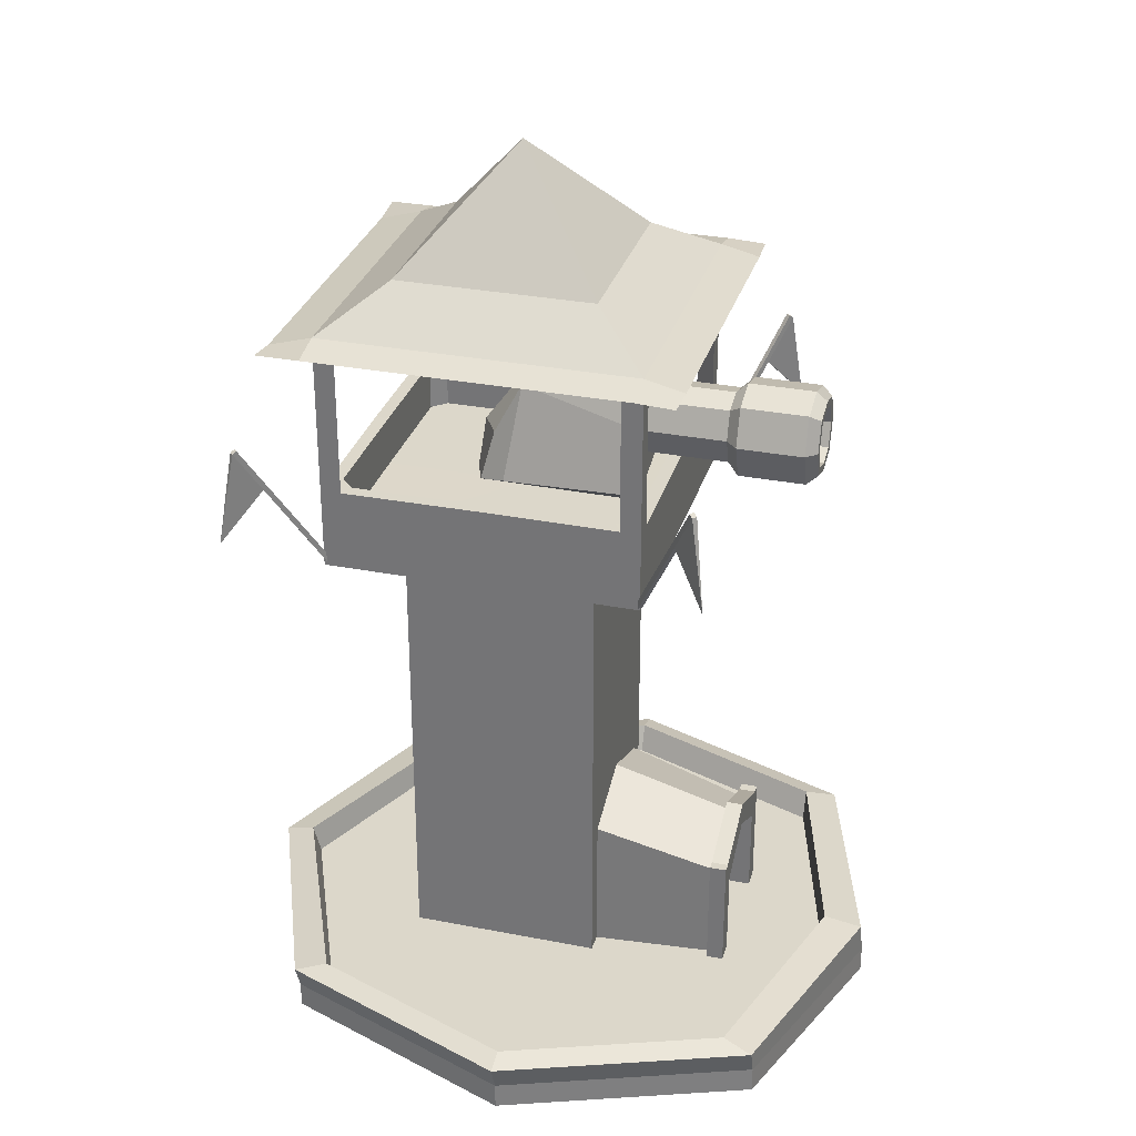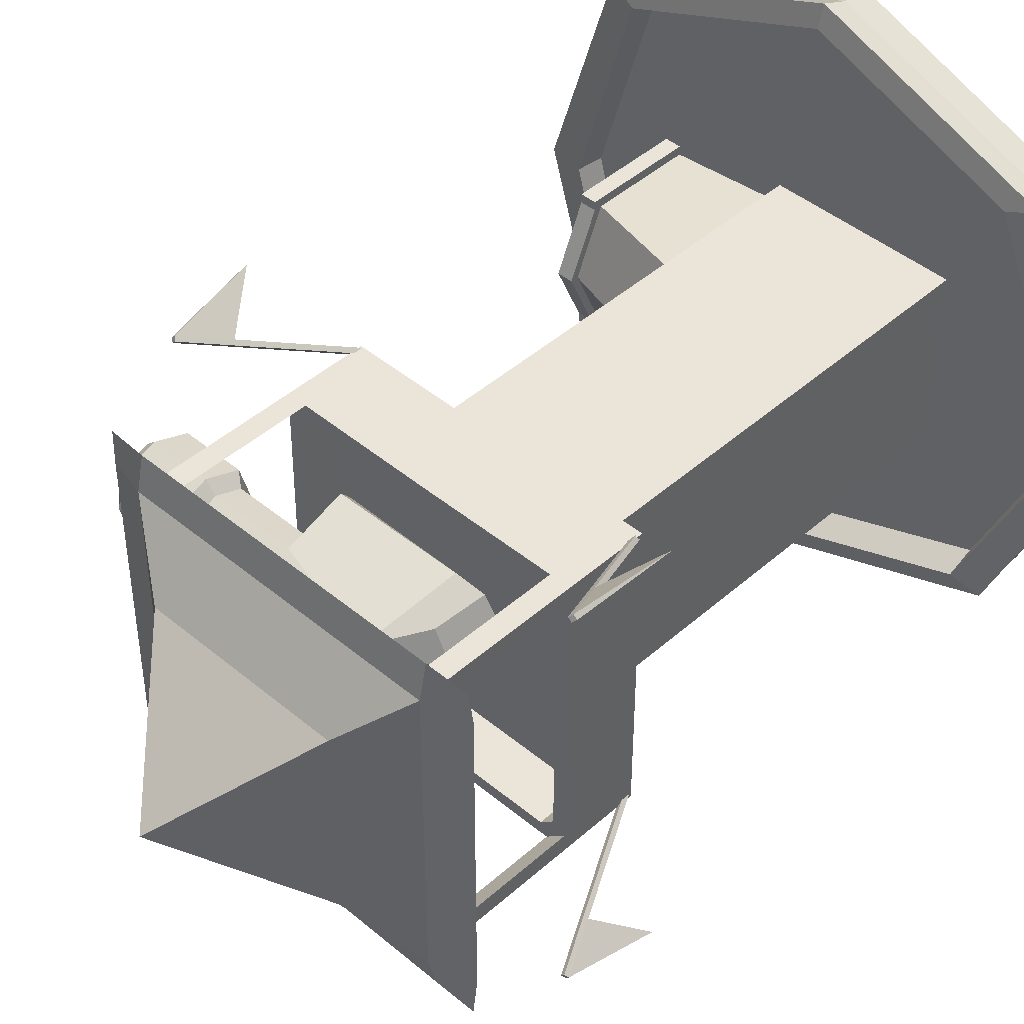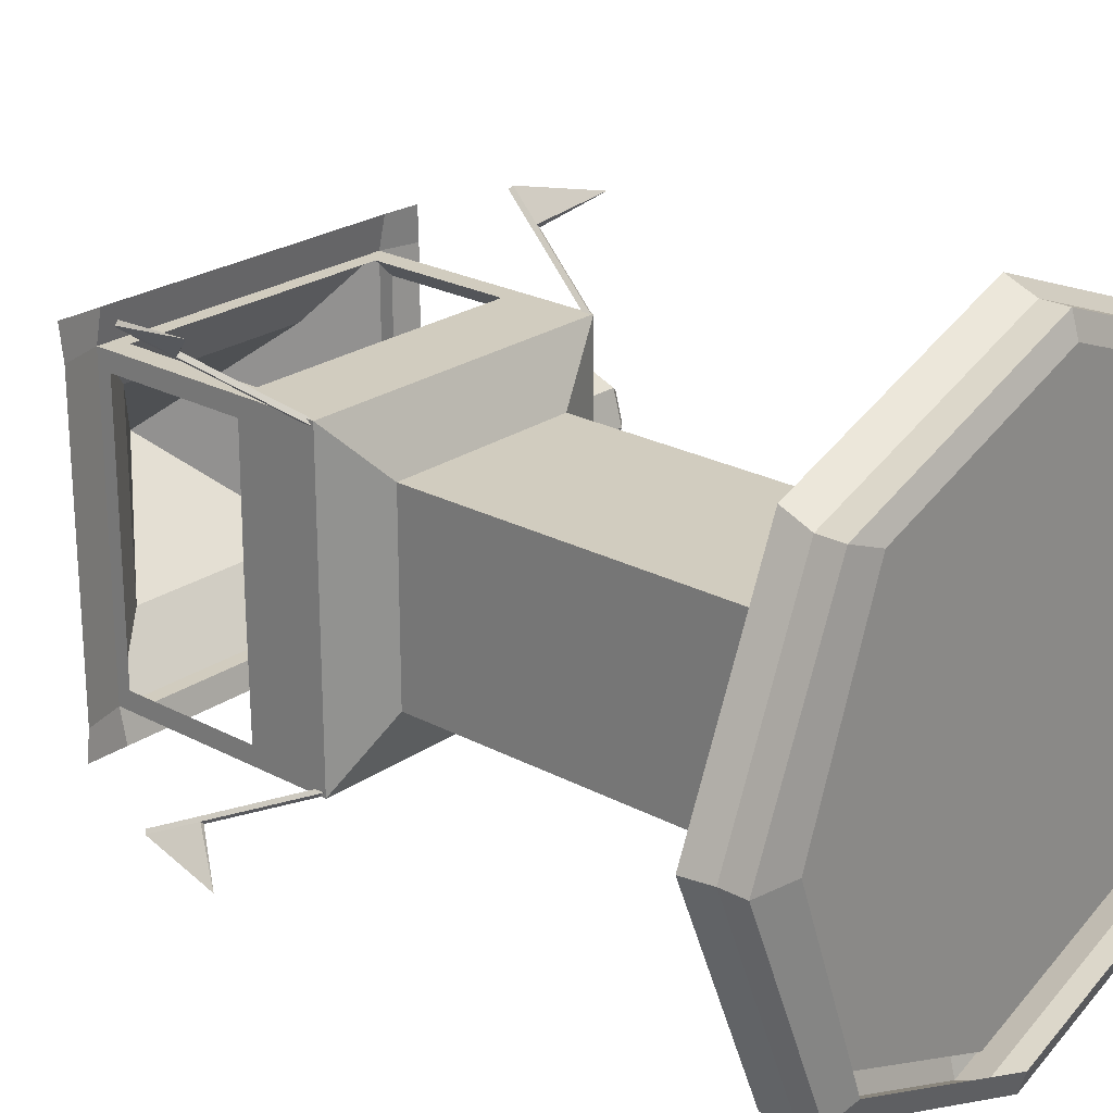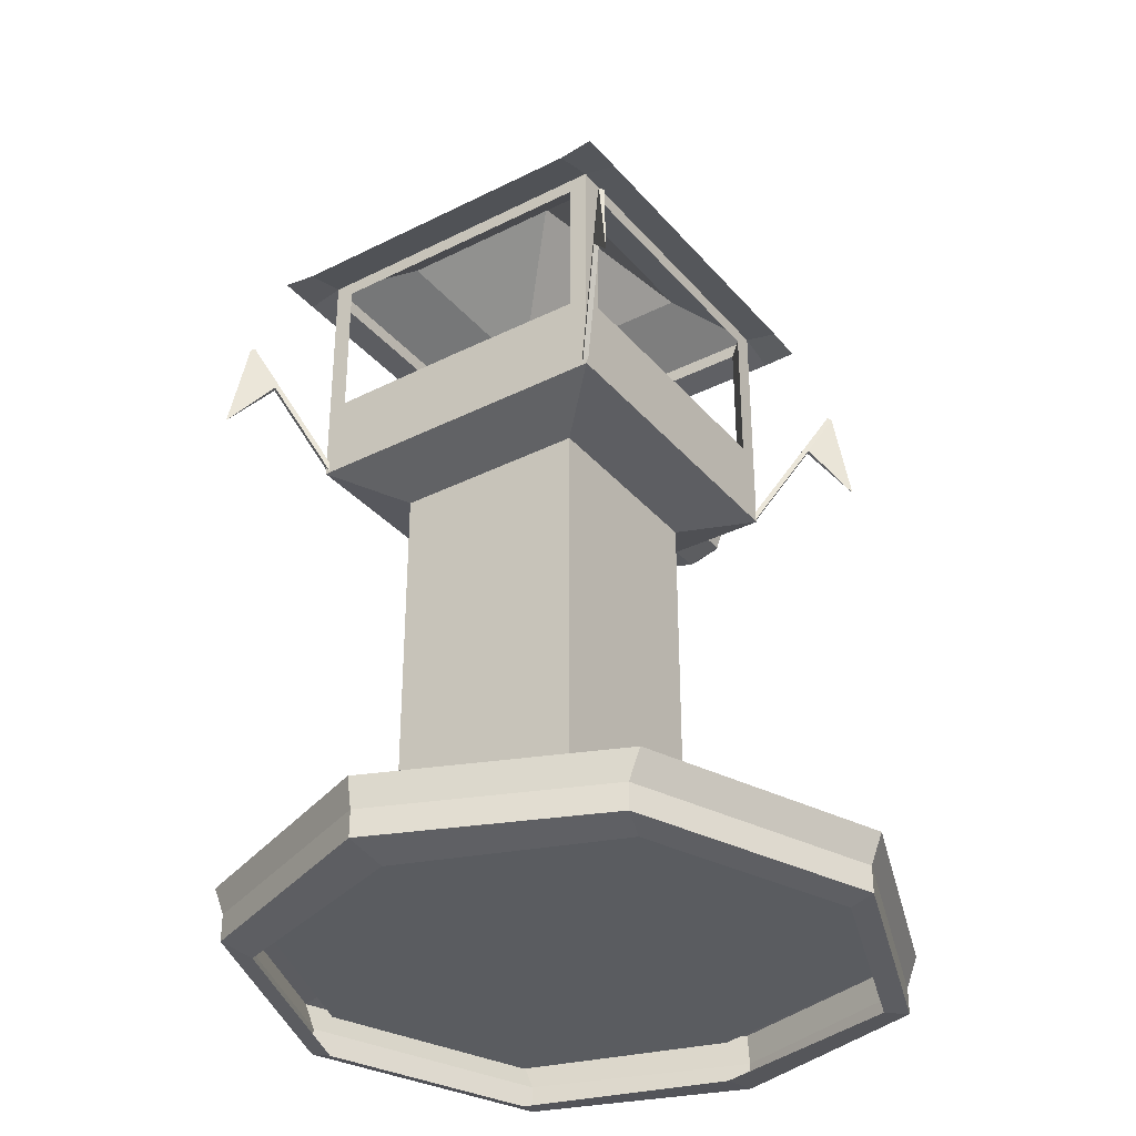
<metadata>
{"format":"obj","ext":"obj","renderer":"f3d","projection":"perspective","resolution":1024,"background":"white","views":[{"elev":30.6,"azim":15.7,"up":"+Y"},{"elev":44.5,"azim":-135.8,"up":"+Z"},{"elev":23.9,"azim":-48.4,"up":"+Z"},{"elev":-34.1,"azim":-55.8,"up":"+Y"}]}
</metadata>
<code>
o Cube
v -0.4491 1.319 0.4491
v -0.4491 3.381 0.4491
v -0.7333 3.496 0.7333
v -0.7333 4.621 0.7333
v -0.4607 4.808 0.4607
v -0.6376 3.876 0.7333
v -0.6376 4.548 0.7333
v -0.7333 3.876 0.645
v -0.7333 4.553 0.645
v -0.7333 3.876 0.7333
v -0.6046 3.877 0.6726
v -0.672 3.877 0.6103
v -0.6046 3.644 0.6726
v -0.672 3.644 0.6103
v -0.4491 2.058 0.4491
v 0.4491 1.319 0.4491
v 0.4491 3.381 0.4491
v 0.7333 3.496 0.7333
v 0.7333 4.621 0.7333
v 0.4607 4.808 0.4607
v 0.6376 3.876 0.7333
v 0.6376 4.548 0.7333
v 0.7333 3.876 0.645
v 0.7333 4.553 0.645
v 0.7333 3.876 0.7333
v 0.6046 3.877 0.6726
v 0.672 3.877 0.6103
v 0 1.319 0.4491
v 0 3.381 0.4491
v 0 3.496 0.7333
v 0 3.879 0.7333
v 0 4.621 0.7333
v 0 4.808 0.4607
v 0 4.548 0.7333
v 0 3.879 0.6726
v 0.6046 3.644 0.6726
v 0.672 3.644 0.6103
v 0 3.646 0.6726
v 0.4491 2.058 0.4491
v 0 2.058 0.4491
v 0.4491 1.319 0.3566
v -0.2973 1.752 0.2614
v 0.4491 1.985 0.3566
v 1.01 1.324 0.3134
v 1.01 1.828 0.3134
v 1.01 1.752 0.2614
v 1.01 1.324 0.2614
v -0.2973 1.324 0.2614
v 0.7233 3.501 0.7339
v 0.9276 3.957 0.9377
v 0.7093 3.513 0.7199
v 0.9136 3.969 0.9238
v 0.7398 3.501 0.7173
v 0.9441 3.957 0.9212
v 0.7258 3.513 0.7033
v 0.9301 3.969 0.9072
v 1.02 4.163 1.03
v 1.006 4.175 1.016
v 1.023 4.175 0.9994
v 1.037 4.163 1.013
v 1.087 3.738 1.08
v -0.73 3.498 0.7092
v -0.9367 3.954 0.9107
v -0.7159 3.511 0.6954
v -0.9225 3.966 0.8969
v -0.7137 3.498 0.726
v -0.9204 3.954 0.9275
v -0.6995 3.511 0.7122
v -0.9062 3.966 0.9137
v -1.03 4.16 1.002
v -1.016 4.172 0.9881
v -0.9997 4.172 1.005
v -1.014 4.16 1.019
v -1.082 3.735 1.068
v 0.9146 4.578 0.7333
v -0.935 4.563 0.7333
v -0.7333 4.586 0.8926
v -0.935 4.585 0.8926
v 0.9093 4.577 0.8927
v -0.000572 4.586 0.8921
v 0.7333 4.586 0.8927
v 0.5578 3.951 0.1206
v 0.01954 4.207 0.1206
v 0.9771 3.951 0.1206
v 0.9771 4.207 0.1206
v 0.5578 4.079 0.17
v 0.9771 4.079 0.17
v 1.031 4.248 0.1607
v 1.031 4.079 0.2255
v 1.031 3.911 0.1607
v 1.338 4.248 0.1607
v 1.338 4.079 0.2255
v 1.338 3.911 0.1607
v 1.388 4.214 0.1276
v 1.388 4.079 0.1797
v 1.388 3.944 0.1276
v 1.388 4.186 0.09945
v 1.388 4.079 0.1406
v 1.388 3.972 0.09945
v 0.8014 4.186 0.09945
v 0.8014 4.079 0.1406
v 0.8014 3.972 0.09945
v -0.1152 3.951 0.1206
v 0.555 3.753 0.2221
v 0.556 3.798 0.2724
v -0.04146 3.764 0.232
v -0.1648 3.732 0.1799
v 1.089 1.324 0.3134
v 1.089 1.828 0.3134
v 1.089 1.752 0.2614
v 1.089 1.324 0.2614
v 1.01 1.867 0.3134
v 1.089 1.867 0.3134
v 1.01 1.324 0.3579
v 1.01 1.828 0.3579
v 1.089 1.324 0.3579
v 1.089 1.828 0.3579
v 1.01 1.868 0.3579
v 1.089 1.868 0.3579
v -0.7307 1.088 0.9582
v -0.7307 1.277 0.9582
v 1.239 1.088 0.9582
v 1.239 1.277 0.9582
v 0.2539 1.277 1.334
v 0.2539 1.088 1.334
v -0.8757 1.121 1.01
v -0.8757 1.244 1.01
v 1.384 1.244 1.01
v 1.384 1.121 1.01
v 0.2539 1.244 1.442
v 0.2539 1.121 1.442
v 1.239 1.409 1.014
v -0.8757 1.381 1.066
v -0.7307 1.409 1.014
v 0.2539 1.409 1.39
v 1.384 1.381 1.066
v 0.2539 1.381 1.497
v -0.4491 3.381 0.4491
v -0.4491 2.058 0.4491
v 0.4491 3.381 0.4491
v 0 3.381 0.4491
v 0.4491 2.058 0.4491
v 0 2.058 0.4491
v 0.5578 3.951 0.1206
v 0.01954 4.207 0.1206
v 0.9771 3.951 0.1206
v 0.9771 4.207 0.1206
v 0.5578 4.079 0.17
v 0.9771 4.079 0.17
v -0.1152 3.951 0.1206
v 0.556 3.798 0.2724
v -0.04146 3.764 0.232
v -0.1648 3.732 0.1799
v -0.4491 1.319 -0.4491
v -0.4491 3.381 -0.4491
v -0.7333 3.496 -0.7333
v -0.7333 4.621 -0.7333
v -0.4607 4.808 -0.4607
v -0.6376 3.876 -0.7333
v -0.6376 4.548 -0.7333
v -0.7333 3.876 -0.645
v -0.7333 4.553 -0.645
v -0.7333 3.876 -0.7333
v -0.6046 3.877 -0.6726
v -0.672 3.877 -0.6103
v -0.6046 3.644 -0.6726
v -0.672 3.644 -0.6103
v -0.4491 2.058 -0.4491
v 0.4491 1.319 -0.4491
v 0.4491 3.381 -0.4491
v 0.7333 3.496 -0.7333
v 0.7333 4.621 -0.7333
v 0.4607 4.808 -0.4607
v 0.6376 3.876 -0.7333
v 0.6376 4.548 -0.7333
v 0.7333 3.876 -0.645
v 0.7333 4.553 -0.645
v 0.7333 3.876 -0.7333
v 0.6046 3.877 -0.6726
v 0.672 3.877 -0.6103
v 0 1.319 -0.4491
v 0 3.381 -0.4491
v 0 3.496 -0.7333
v 0 3.879 -0.7333
v 0 4.621 -0.7333
v 0 4.808 -0.4607
v 0 4.548 -0.7333
v 0 3.879 -0.6726
v 0.6046 3.644 -0.6726
v 0.672 3.644 -0.6103
v 0 3.646 -0.6726
v 0.4491 2.058 -0.4491
v 0 2.058 -0.4491
v 0.4491 1.319 -0.3566
v -0.2973 1.752 -0.2614
v 0.4491 1.985 -0.3566
v 1.01 1.324 -0.3134
v 1.01 1.828 -0.3134
v 1.01 1.752 -0.2614
v 1.01 1.324 -0.2614
v -0.2973 1.324 -0.2614
v 0.7233 3.501 -0.7339
v 0.9276 3.957 -0.9377
v 0.7093 3.513 -0.7199
v 0.9136 3.969 -0.9238
v 0.7398 3.501 -0.7173
v 0.9441 3.957 -0.9212
v 0.7258 3.513 -0.7033
v 0.9301 3.969 -0.9072
v 1.02 4.163 -1.03
v 1.006 4.175 -1.016
v 1.023 4.175 -0.9994
v 1.037 4.163 -1.013
v 1.087 3.738 -1.08
v -0.73 3.498 -0.7092
v -0.9367 3.954 -0.9107
v -0.7159 3.511 -0.6954
v -0.9225 3.966 -0.8969
v -0.7137 3.498 -0.726
v -0.9204 3.954 -0.9275
v -0.6995 3.511 -0.7122
v -0.9062 3.966 -0.9137
v -1.03 4.16 -1.002
v -1.016 4.172 -0.9881
v -0.9997 4.172 -1.005
v -1.014 4.16 -1.019
v -1.082 3.735 -1.068
v 0.9146 4.578 -0.7333
v -0.935 4.563 -0.7333
v -0.7333 4.586 -0.8926
v -0.935 4.585 -0.8926
v 0.9093 4.577 -0.8927
v -0.000572 4.586 -0.8921
v 0.7333 4.586 -0.8927
v 0.5578 3.951 -0.1206
v 0.01954 4.207 -0.1206
v 0.9771 3.951 -0.1206
v 0.9771 4.207 -0.1206
v 0.5578 4.079 -0.17
v 0.9771 4.079 -0.17
v 1.031 4.248 -0.1607
v 1.031 4.079 -0.2255
v 1.031 3.911 -0.1607
v 1.338 4.248 -0.1607
v 1.338 4.079 -0.2255
v 1.338 3.911 -0.1607
v 1.388 4.214 -0.1276
v 1.388 4.079 -0.1797
v 1.388 3.944 -0.1276
v 1.388 4.186 -0.09945
v 1.388 4.079 -0.1406
v 1.388 3.972 -0.09945
v 0.8014 4.186 -0.09945
v 0.8014 4.079 -0.1406
v 0.8014 3.972 -0.09945
v -0.1152 3.951 -0.1206
v 0.555 3.753 -0.2221
v 0.556 3.798 -0.2724
v -0.04146 3.764 -0.232
v -0.1648 3.732 -0.1799
v 1.089 1.324 -0.3134
v 1.089 1.828 -0.3134
v 1.089 1.752 -0.2614
v 1.089 1.324 -0.2614
v 1.01 1.867 -0.3134
v 1.089 1.867 -0.3134
v 1.01 1.324 -0.3579
v 1.01 1.828 -0.3579
v 1.089 1.324 -0.3579
v 1.089 1.828 -0.3579
v 1.01 1.868 -0.3579
v 1.089 1.868 -0.3579
v -0.7307 1.088 -0.9582
v -0.7307 1.277 -0.9582
v 1.239 1.088 -0.9582
v 1.239 1.277 -0.9582
v 0.2539 1.277 -1.334
v 0.2539 1.088 -1.334
v -0.8757 1.121 -1.01
v -0.8757 1.244 -1.01
v 1.384 1.244 -1.01
v 1.384 1.121 -1.01
v 0.2539 1.244 -1.442
v 0.2539 1.121 -1.442
v 1.239 1.409 -1.014
v -0.8757 1.381 -1.066
v -0.7307 1.409 -1.014
v 0.2539 1.409 -1.39
v 1.384 1.381 -1.066
v 0.2539 1.381 -1.497
v -0.4491 1.319 0
v -0.4491 3.381 0
v -0.7333 3.496 0
v -0.7333 4.621 0
v -0.4607 4.808 0
v -0.7333 3.882 0
v -0.7333 4.553 0
v -0.672 3.881 0
v -0.672 3.647 0
v -0.4491 2.058 0
v 0 5.33 0
v -0.2973 1.752 0
v 0.4491 3.381 0
v 0.7333 3.496 0
v 0.7333 4.621 0
v 0.4607 4.808 0
v 0.7333 3.882 0
v 0.7333 4.553 0
v 1.01 1.968 0
v 0.672 3.881 0
v 0.672 3.647 0
v 0 3.646 0
v 0.4491 2.198 0
v 0.4491 2.124 0
v 1.01 1.892 0
v -0.2973 1.324 0
v 0.9146 4.578 0
v -0.935 4.563 0
v 0.01954 4.241 0
v 0.5578 3.917 0
v 0.9771 4.241 0
v 0.9771 3.917 0
v 0.5638 3.723 0
v 1.031 4.292 0
v 1.031 3.866 0
v 1.338 4.292 0
v 1.338 3.866 0
v 1.388 4.25 0
v 1.388 3.908 0
v 1.388 4.215 0
v 1.388 3.944 0
v 0.8014 4.215 0
v 0.8014 3.944 0
v -0.1898 3.955 0
v -0.2307 3.702 0
v 1.089 1.968 0
v 1.089 1.892 0
v 1.01 2.006 0
v 1.089 2.006 0
v 0.3565 2.041 0
v -1.147 1.277 0
v -1.086 1.088 0
v 1.514 1.277 0
v 1.514 1.088 0
v 0.2539 1.277 0
v -1.296 1.121 0
v 1.724 1.244 0
v -1.296 1.244 0
v 1.724 1.121 0
v 1.527 1.409 0
v -1.184 1.409 0
v -1.323 1.381 0
v 1.711 1.381 0
v -0.4491 3.381 -0.4491
v -0.4491 2.058 -0.4491
v 0.4491 3.381 -0.4491
v 0 3.381 -0.4491
v 0.4491 2.058 -0.4491
v 0 2.058 -0.4491
v 0.5578 3.951 -0.1206
v 0.01954 4.207 -0.1206
v 0.9771 3.951 -0.1206
v 0.9771 4.207 -0.1206
v 0.5578 4.079 -0.17
v 0.9771 4.079 -0.17
v -0.1152 3.951 -0.1206
v 0.556 3.798 -0.2724
v -0.04146 3.764 -0.232
v -0.1648 3.732 -0.1799
v 0.01954 4.241 0
v 0.5578 3.917 0
v 0.9771 4.241 0
v 0.9771 3.917 0
v -0.1898 3.955 0
v -0.2307 3.702 0
f 300 15 2 292
f 40 15 1 28
f 29 30 3 2
f 32 33 5 4
f 30 31 6 3
f 10 6 7 4
f 10 8 3
f 3 8 296 293
f 4 5 295 294
f 2 3 293 292
f 315 46 42 302 340
f 6 8 9 7
f 33 301 5
f 4 9 8 10
f 3 6 10
f 8 12 298 296
f 31 35 11 6
f 35 38 13 11
f 12 14 299 298
f 11 13 14 12
f 38 312 13
f 13 312 299 14
f 291 1 15 300
f 313 303 17 39
f 40 28 16 39
f 29 17 18 30
f 32 19 20 33
f 30 18 21 31
f 25 19 22 21
f 25 18 23
f 18 304 307 23
f 19 305 306 20
f 17 303 304 18
f 47 46 110 111
f 21 22 24 23
f 33 20 301
f 19 25 23 24
f 18 25 21
f 23 307 310 27
f 31 21 26 35
f 35 26 36 38
f 27 310 311 37
f 26 27 37 36
f 38 36 312
f 36 37 311 312
f 313 39 43 314
f 314 43 45 309
f 39 16 41 43
f 43 41 44 45
f 46 47 48 42
f 316 302 42 48
f 50 52 51 49
f 52 56 55 51
f 56 54 53 55
f 54 50 49 53
f 56 52 58 59
f 60 59 58 57
f 54 56 59 60
f 52 50 57 58
f 54 60 61
f 50 54 61
f 57 50 61
f 60 57 61
f 63 65 64 62
f 65 69 68 64
f 69 67 66 68
f 67 63 62 66
f 69 65 71 72
f 73 72 71 70
f 67 69 72 73
f 65 63 70 71
f 67 73 74
f 63 67 74
f 70 63 74
f 73 70 74
f 5 301 295
f 301 20 306
f 305 19 75 317
f 4 294 318 76
f 4 76 78 77
f 4 77 80 32
f 32 80 81 19
f 19 81 79 75
f 321 85 88 324
f 84 322 325 90
f 324 88 91 326
f 90 325 327 93
f 85 87 89 88
f 87 84 90 89
f 93 327 329 96
f 92 93 96 95
f 88 89 92 91
f 89 90 93 92
f 95 96 99 98
f 94 95 98 97
f 326 91 94 328
f 91 92 95 94
f 97 98 101 100
f 330 97 100 332
f 96 329 331 99
f 328 94 97 330
f 98 99 102 101
f 99 331 333 102
f 104 105 106 107
f 323 104 107 335
f 82 86 105 104
f 320 82 104 323
f 336 109 110 337
f 109 108 111 110
f 109 113 119 117
f 112 45 115 118
f 46 315 337 110
f 338 112 113 339
f 309 45 112 338
f 109 336 339 113
f 115 114 116 117
f 45 44 114 115
f 108 109 117 116
f 113 112 118 119
f 119 118 115 117
f 123 124 135 132
f 124 121 134 135
f 124 345 341 121
f 122 344 349 129
f 123 343 345 124
f 127 130 137 133
f 347 128 129 349
f 130 127 126 131
f 127 348 346 126
f 128 130 131 129
f 342 120 126 346
f 125 122 129 131
f 120 125 131 126
f 121 341 351 134
f 132 135 137 136
f 135 134 133 137
f 134 351 352 133
f 350 132 136 353
f 128 347 353 136
f 348 127 133 352
f 343 123 132 350
f 130 128 136 137
f 141 138 139 143
f 141 143 142 140
f 149 148 144 146
f 147 372 370 145
f 144 371 373 146
f 148 145 152 151
f 147 145 148 149
f 145 370 374 150
f 145 150 153 152
f 150 374 375 153
f 300 292 155 168
f 193 181 154 168
f 182 155 156 183
f 185 157 158 186
f 183 156 159 184
f 163 157 160 159
f 163 156 161
f 156 293 296 161
f 157 294 295 158
f 155 292 293 156
f 315 340 302 195 199
f 159 160 162 161
f 186 158 301
f 157 163 161 162
f 156 163 159
f 161 296 298 165
f 184 159 164 188
f 188 164 166 191
f 165 298 299 167
f 164 165 167 166
f 191 166 312
f 166 167 299 312
f 291 300 168 154
f 313 192 170 303
f 193 192 169 181
f 182 183 171 170
f 185 186 173 172
f 183 184 174 171
f 178 174 175 172
f 178 176 171
f 171 176 307 304
f 172 173 306 305
f 170 171 304 303
f 200 264 263 199
f 174 176 177 175
f 186 301 173
f 172 177 176 178
f 171 174 178
f 176 180 310 307
f 184 188 179 174
f 188 191 189 179
f 180 190 311 310
f 179 189 190 180
f 191 312 189
f 189 312 311 190
f 313 314 196 192
f 314 309 198 196
f 192 196 194 169
f 196 198 197 194
f 199 195 201 200
f 316 201 195 302
f 203 202 204 205
f 205 204 208 209
f 209 208 206 207
f 207 206 202 203
f 209 212 211 205
f 213 210 211 212
f 207 213 212 209
f 205 211 210 203
f 207 214 213
f 203 214 207
f 210 214 203
f 213 214 210
f 216 215 217 218
f 218 217 221 222
f 222 221 219 220
f 220 219 215 216
f 222 225 224 218
f 226 223 224 225
f 220 226 225 222
f 218 224 223 216
f 220 227 226
f 216 227 220
f 223 227 216
f 226 227 223
f 158 295 301
f 301 306 173
f 305 317 228 172
f 157 229 318 294
f 157 230 231 229
f 157 185 233 230
f 185 172 234 233
f 172 228 232 234
f 321 324 241 238
f 237 243 325 322
f 324 326 244 241
f 243 246 327 325
f 238 241 242 240
f 240 242 243 237
f 246 249 329 327
f 245 248 249 246
f 241 244 245 242
f 242 245 246 243
f 248 251 252 249
f 247 250 251 248
f 326 328 247 244
f 244 247 248 245
f 250 253 254 251
f 330 332 253 250
f 249 252 331 329
f 328 330 250 247
f 251 254 255 252
f 252 255 333 331
f 257 260 259 258
f 323 335 260 257
f 235 257 258 239
f 320 323 257 235
f 336 337 263 262
f 262 263 264 261
f 262 270 272 266
f 265 271 268 198
f 199 263 337 315
f 338 339 266 265
f 309 338 265 198
f 262 266 339 336
f 268 270 269 267
f 198 268 267 197
f 261 269 270 262
f 266 272 271 265
f 272 270 268 271
f 276 285 288 277
f 277 288 287 274
f 277 274 341 345
f 275 282 349 344
f 276 277 345 343
f 280 286 290 283
f 347 349 282 281
f 283 284 279 280
f 280 279 346 348
f 281 282 284 283
f 342 346 279 273
f 278 284 282 275
f 273 279 284 278
f 274 287 351 341
f 285 289 290 288
f 288 290 286 287
f 287 286 352 351
f 350 353 289 285
f 281 289 353 347
f 348 352 286 280
f 343 350 285 276
f 283 290 289 281
f 357 359 355 354
f 357 356 358 359
f 365 362 360 364
f 363 361 370 372
f 360 362 373 371
f 364 367 368 361
f 363 365 364 361
f 361 366 374 370
f 361 368 369 366
f 366 369 375 374
f 294 297 9 4
f 4 7 34 32
f 6 11 12 8
f 305 19 24 308
f 19 32 34 22
f 21 23 27 26
f 44 47 111 108
f 49 51 55 53
f 62 64 68 66
f 87 86 82 84
f 85 321 319 83
f 82 320 322 84
f 86 83 106 105
f 85 83 86 87
f 83 319 334 103
f 83 103 107 106
f 103 334 335 107
f 44 108 116 114
f 294 157 162 297
f 157 185 187 160
f 159 161 165 164
f 305 308 177 172
f 172 175 187 185
f 174 179 180 176
f 197 261 264 200
f 202 206 208 204
f 215 219 221 217
f 240 237 235 239
f 238 236 319 321
f 235 237 322 320
f 239 258 259 236
f 238 240 239 236
f 236 256 334 319
f 236 259 260 256
f 256 260 335 334
f 197 267 269 261

</code>
